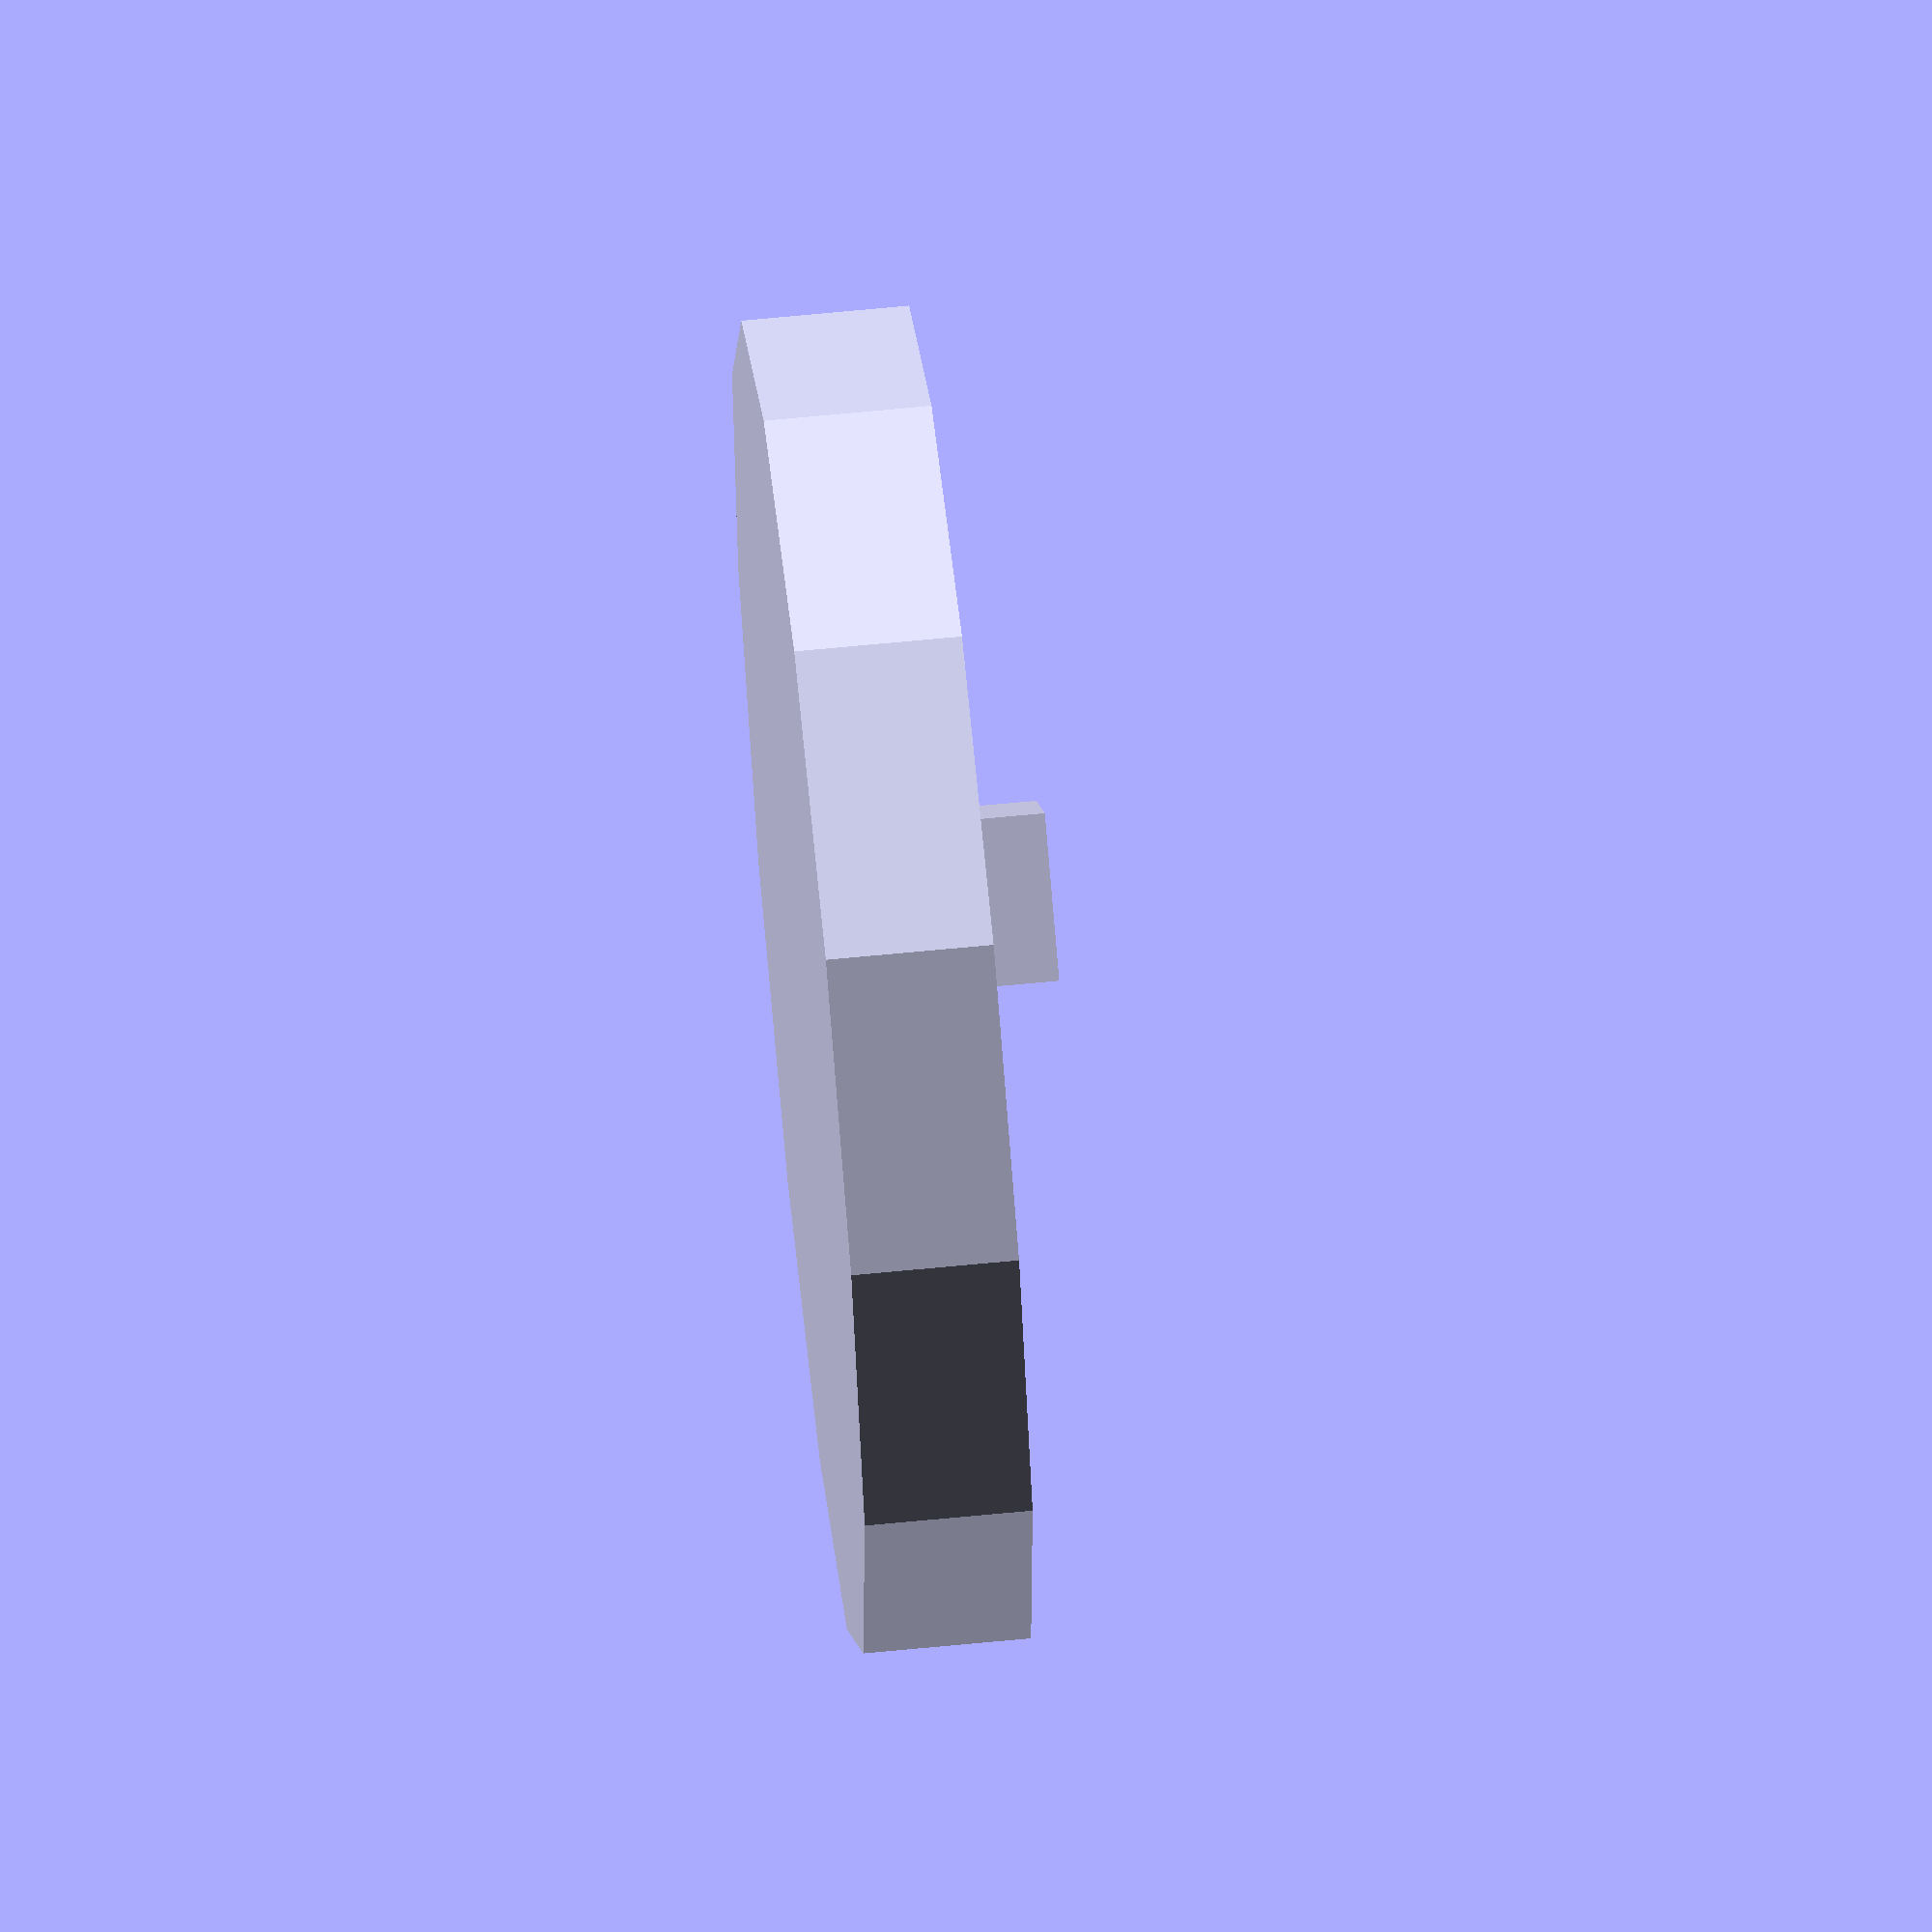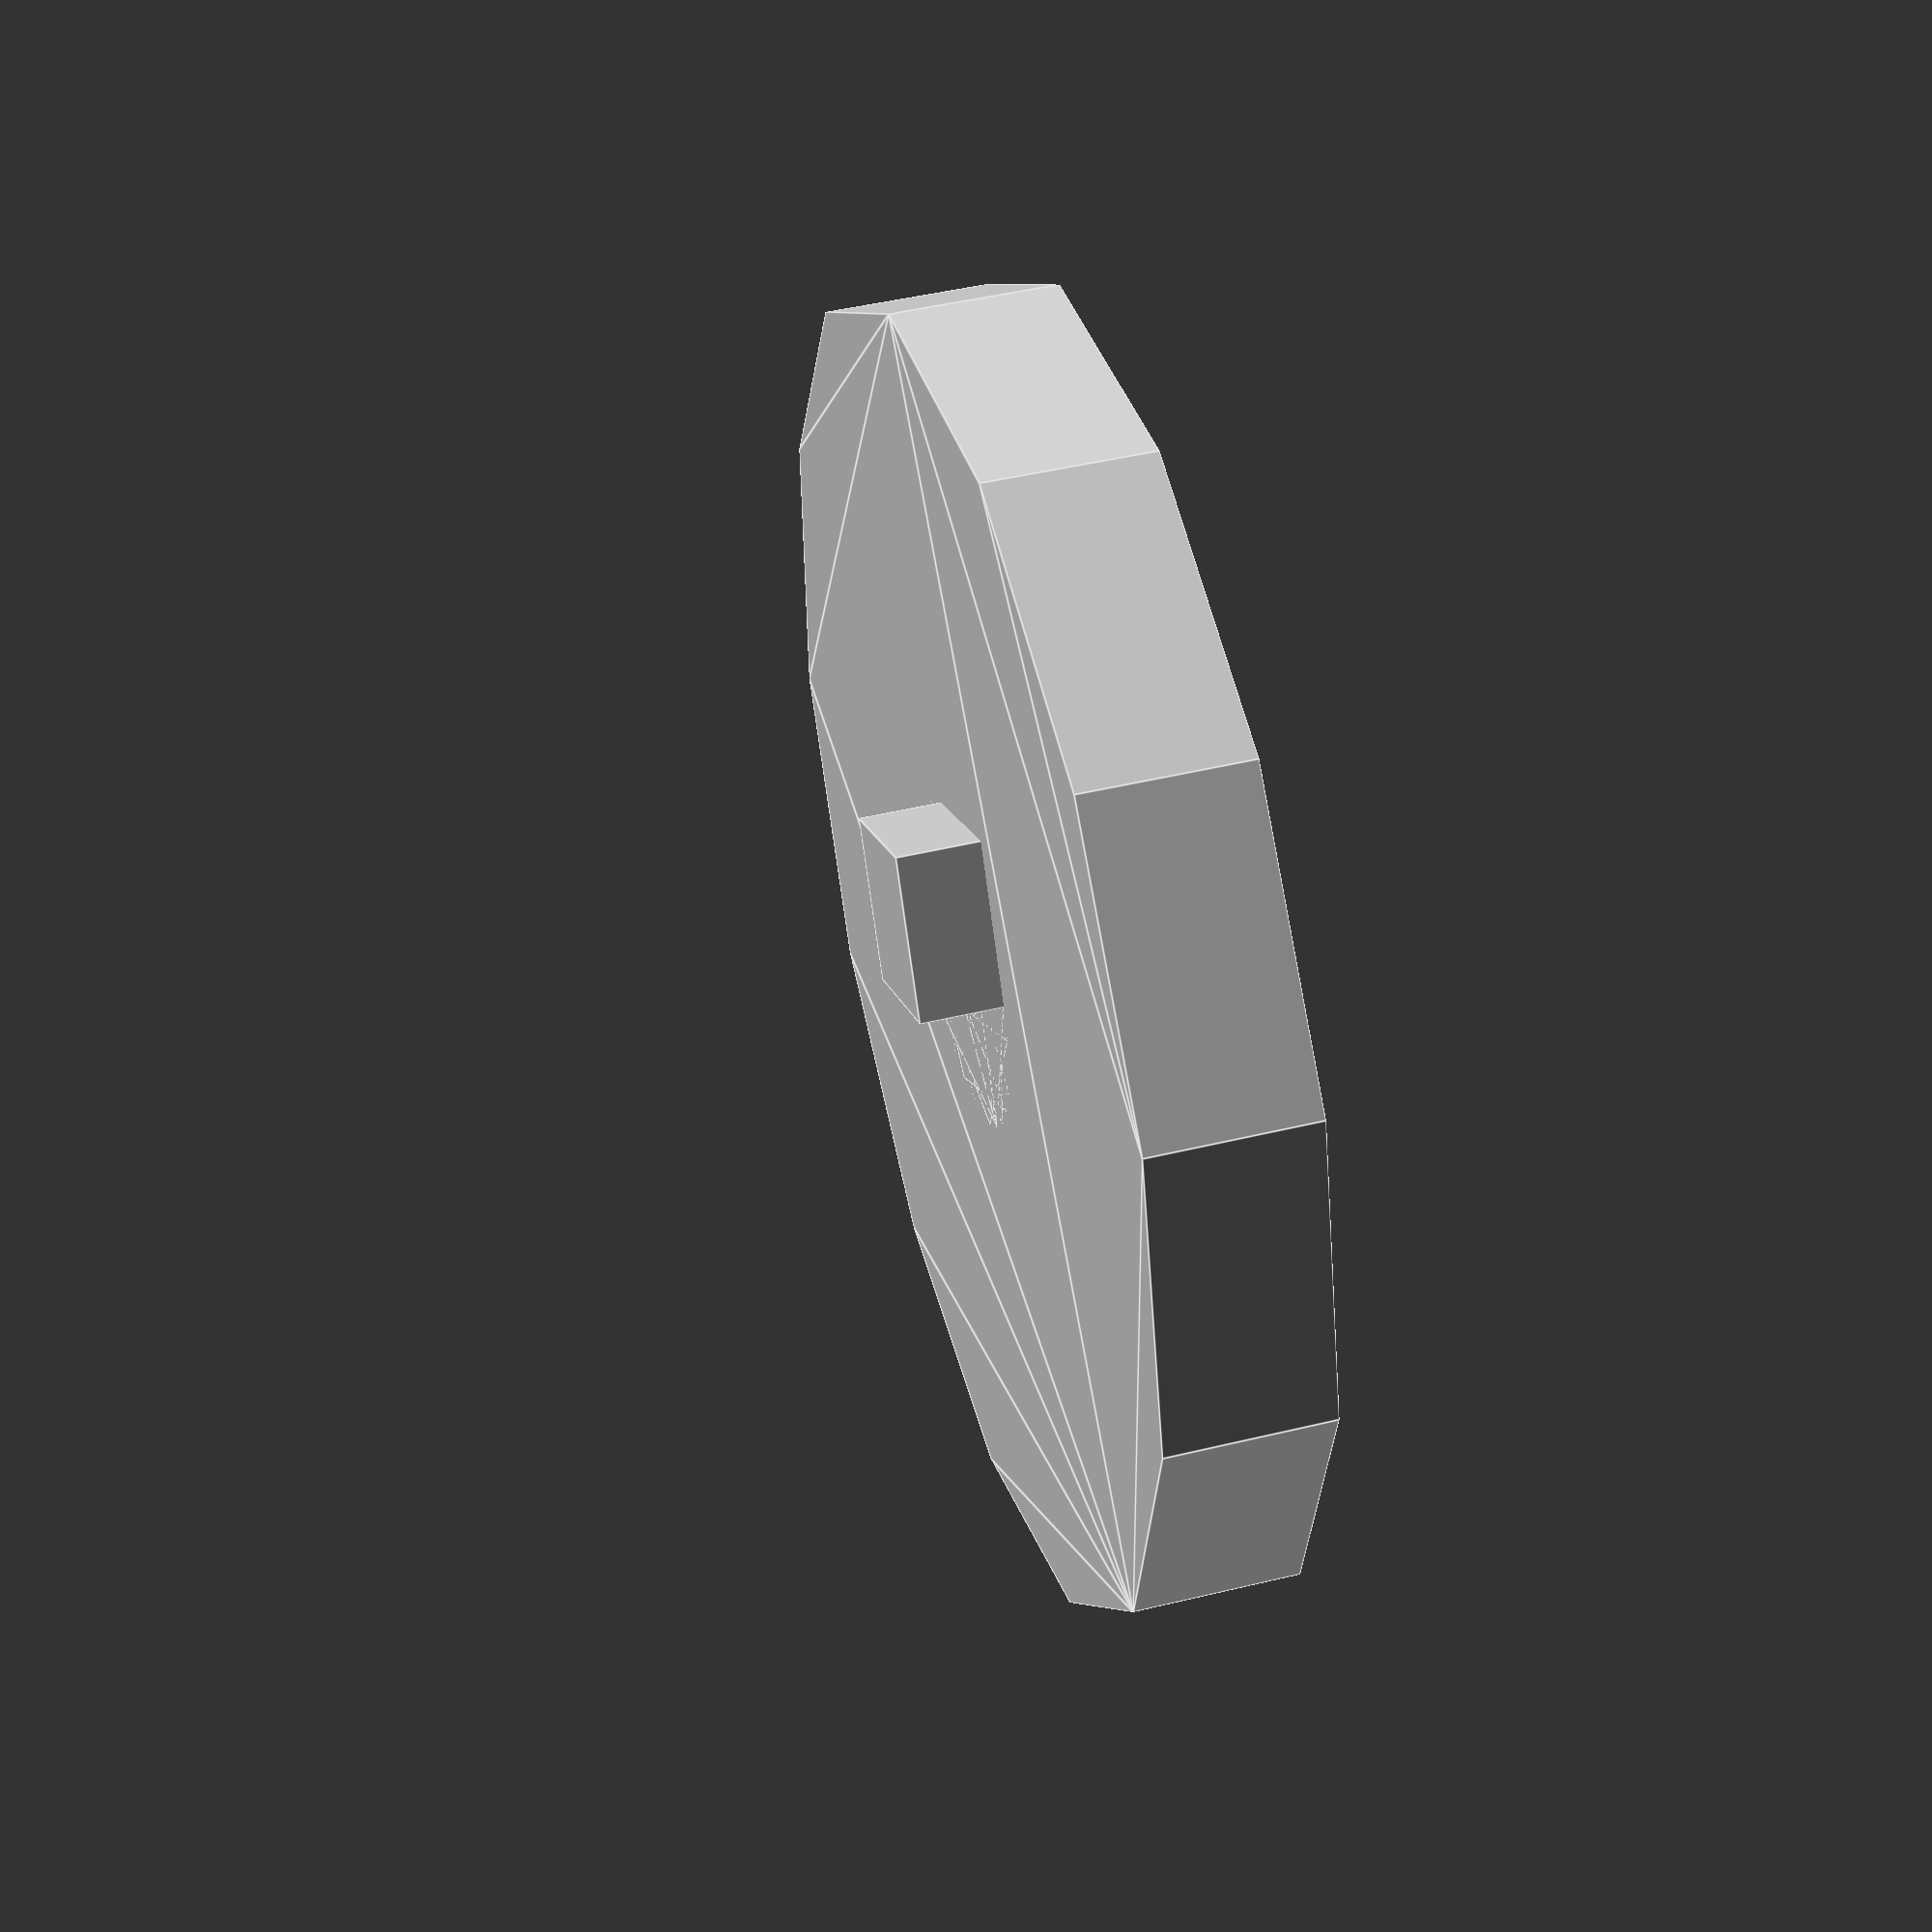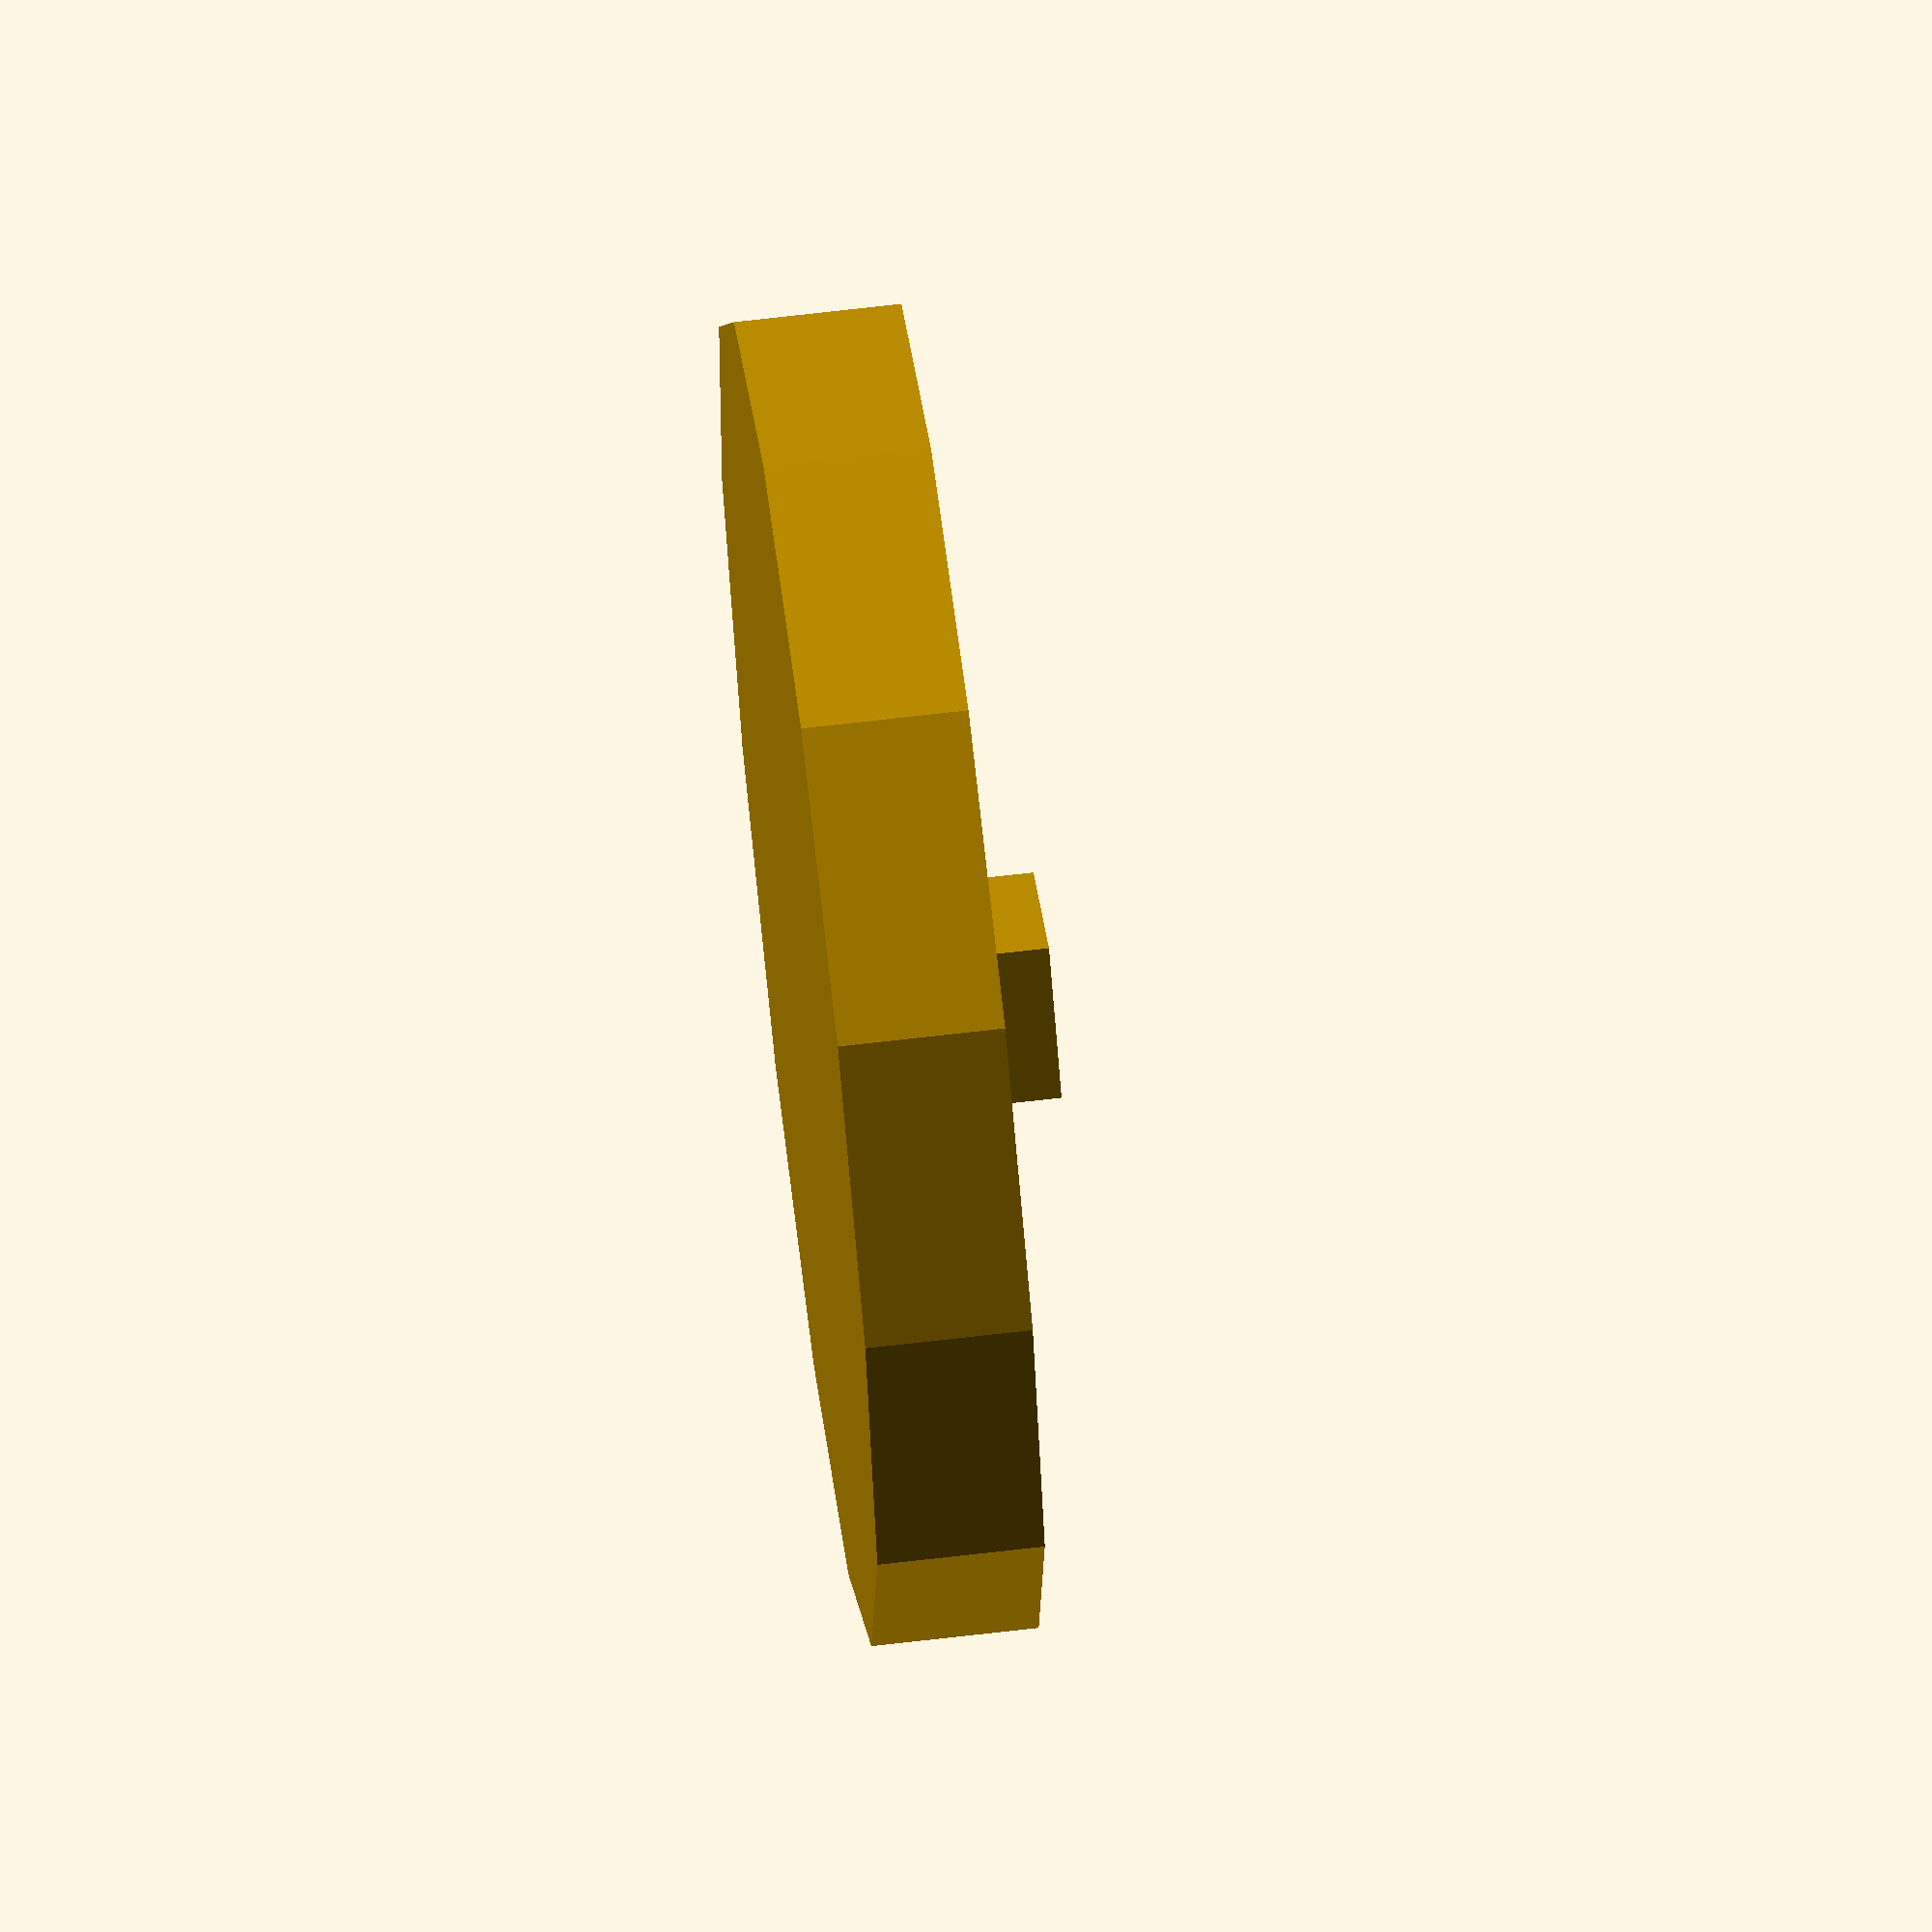
<openscad>
circle(1);
circle(size);
circle(size=3);
circle(size,size);
circle( 1);
circle( 1 );
circle( size);
circle( size) ;
circle(size = 3);
rotate(1) circle(1,2);
circle(4,5,2);
circle(4,5 ,2);
circle(4, 5,2);
circle(4,5, 2) ;
circle();
circle(4,55, 2);
cube (x,xy, z);
circle(4 , 5,2);
// COMMENT
rotate([0,0,60]) circle();
rotate([0, 0, 60]) circle();
translate([expand,0,0]) circle();

circle(expand, expand);

translate([expand,0,0]) circle(size, size);
rotate([0, 0, 60]) translate([expand,0,0]) circle(size, size);

rotate([0, 0, 120])
    translate([expand,0,0])
        circle(size, size);

rotate([0, 0, 180])
  translate([expand,0,0]) circle(size, size);

rotate([0, 0, 240]) translate([expand,0,0]) circle(size, size);
rotate([0, 0, 300]) translate([expand,0,0]) circle(size, size);

union() {
    circle(size, size);
    circle(size, size);
}

rotate([0, 0, 180]) test();

circle(4 , 5,222);

</openscad>
<views>
elev=116.1 azim=149.5 roll=275.7 proj=o view=wireframe
elev=313.9 azim=329.9 roll=74.5 proj=p view=edges
elev=293.8 azim=129.2 roll=263.2 proj=o view=wireframe
</views>
